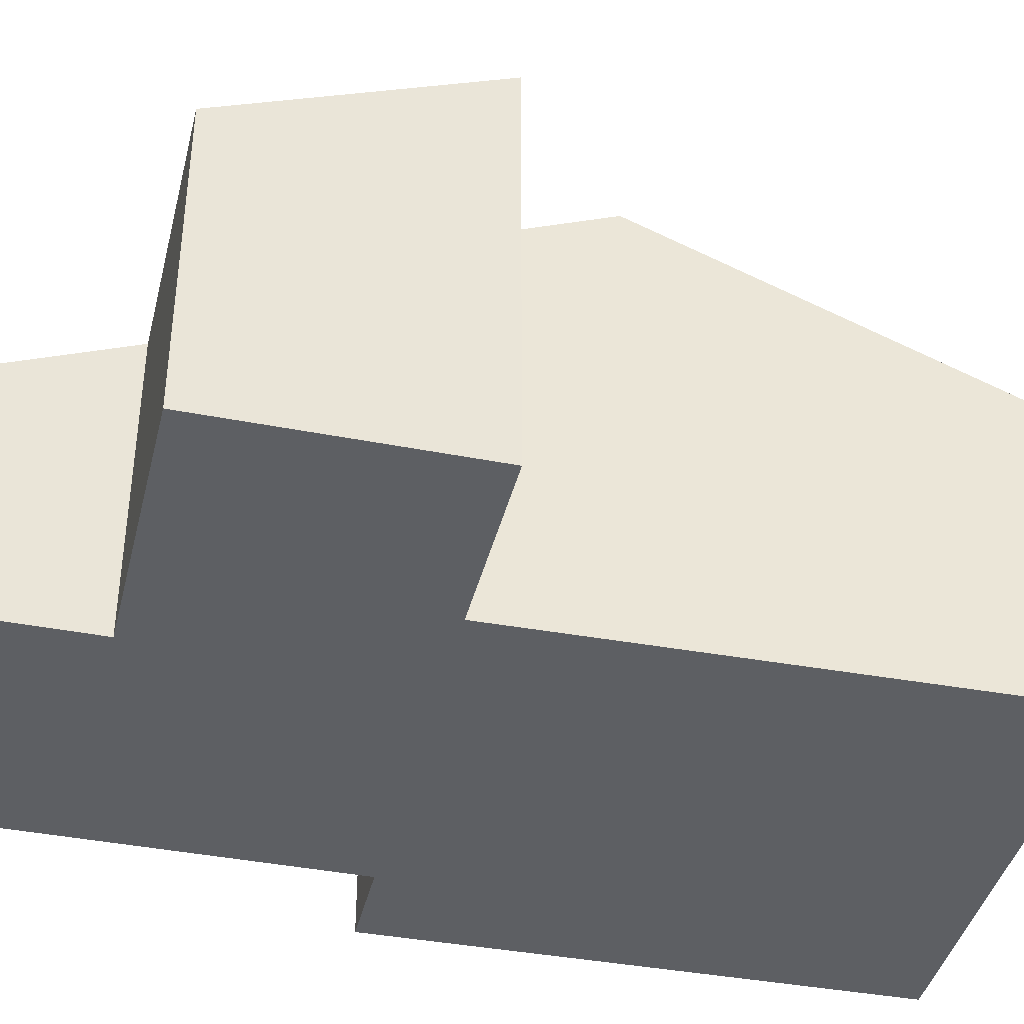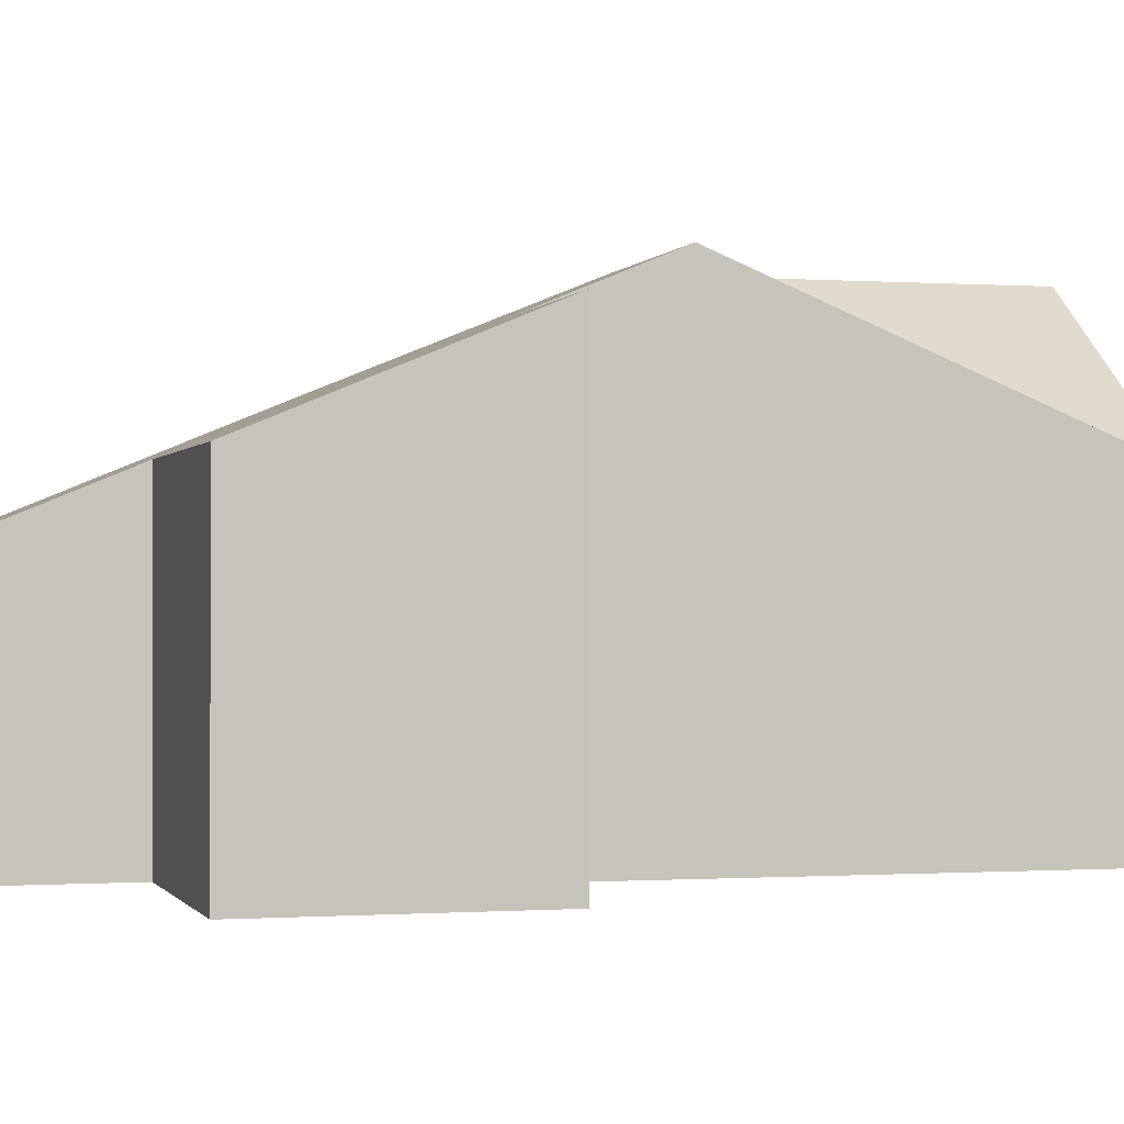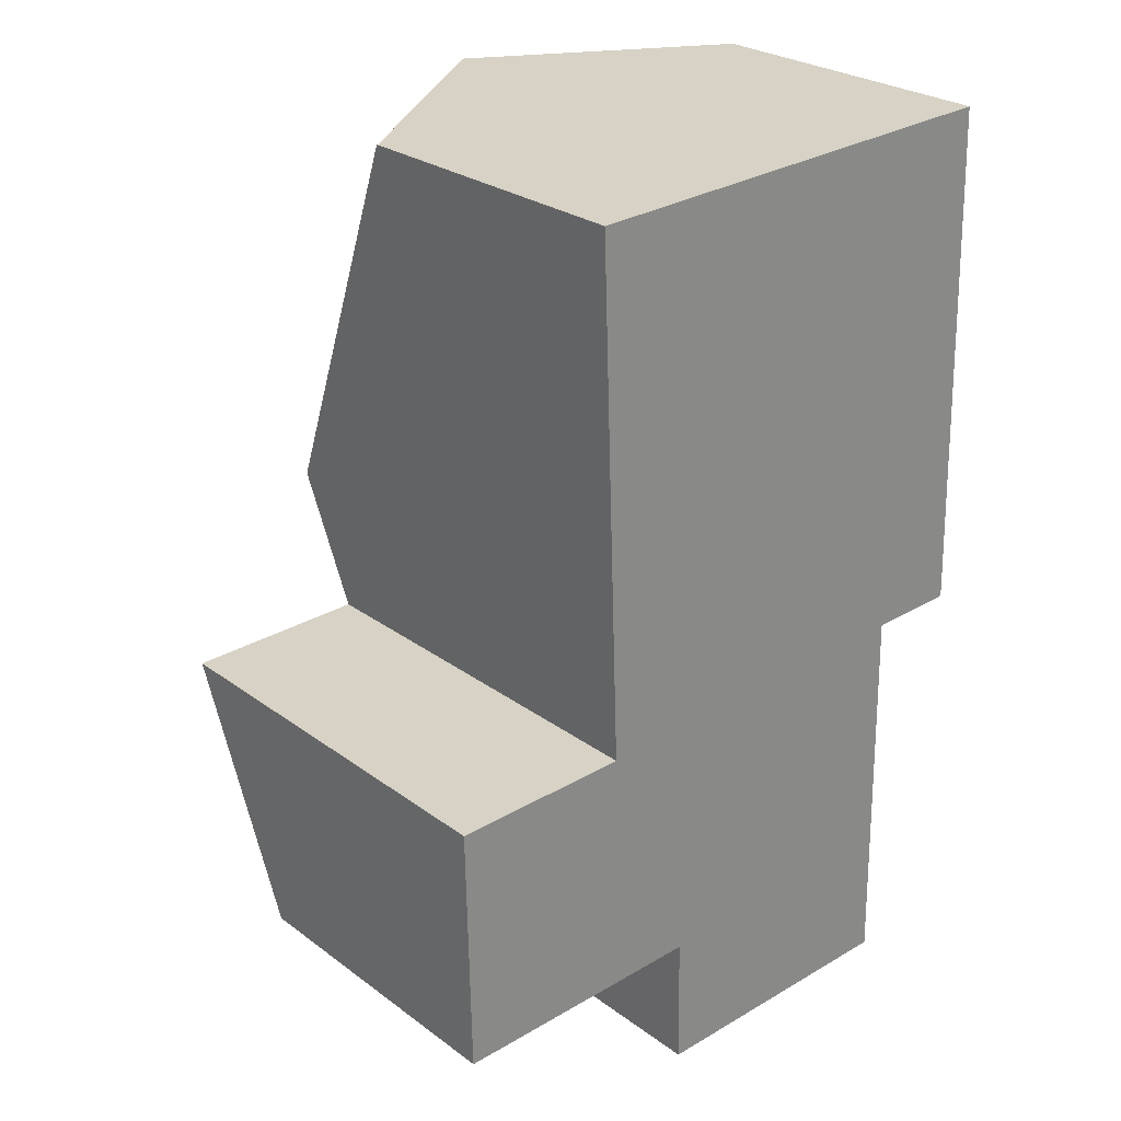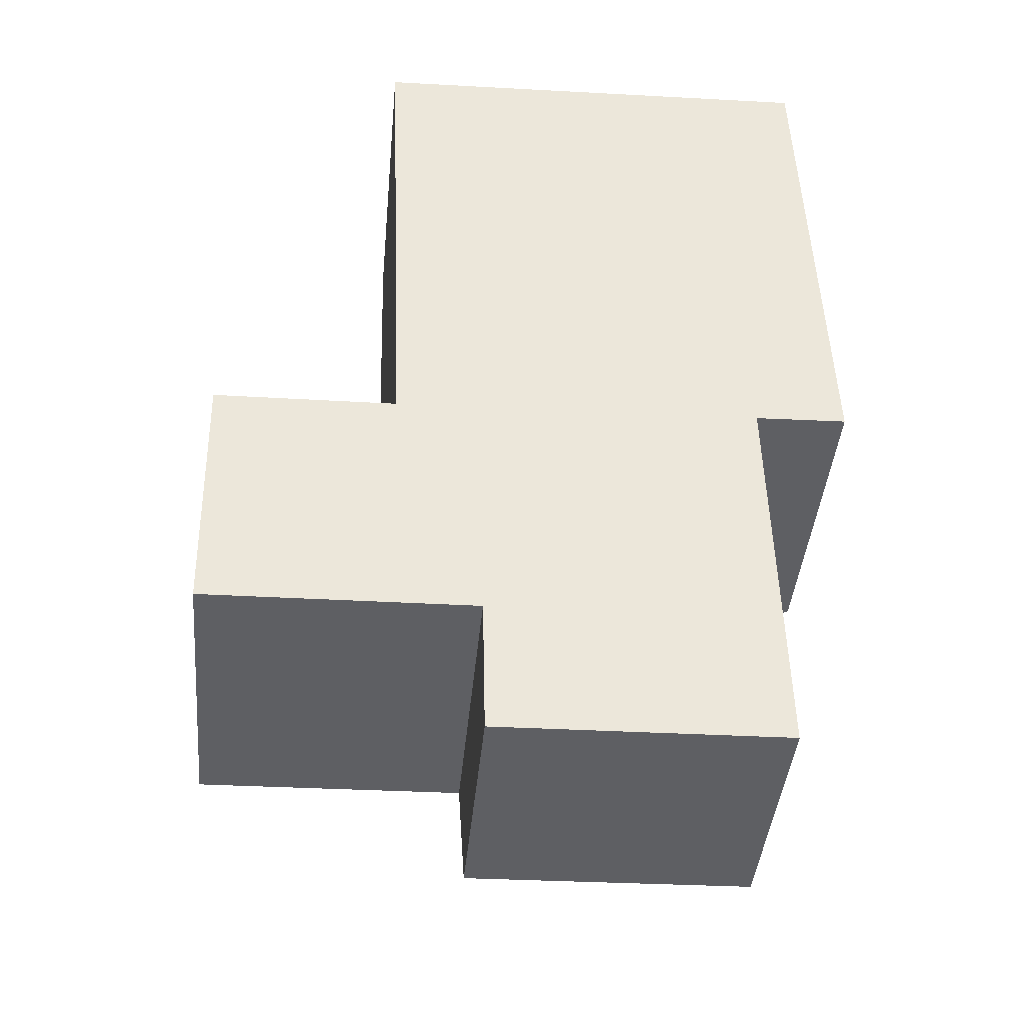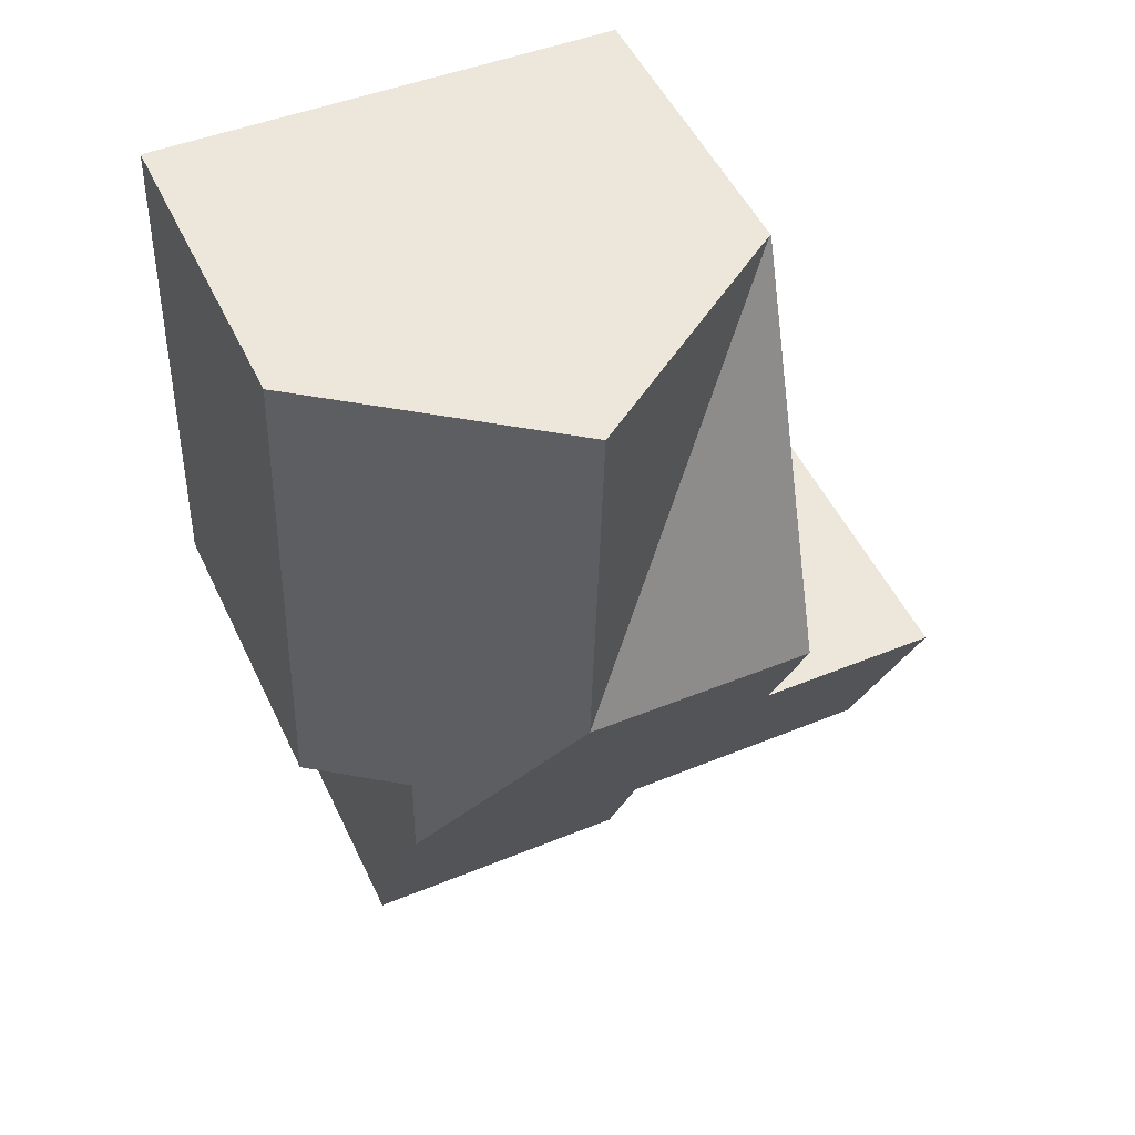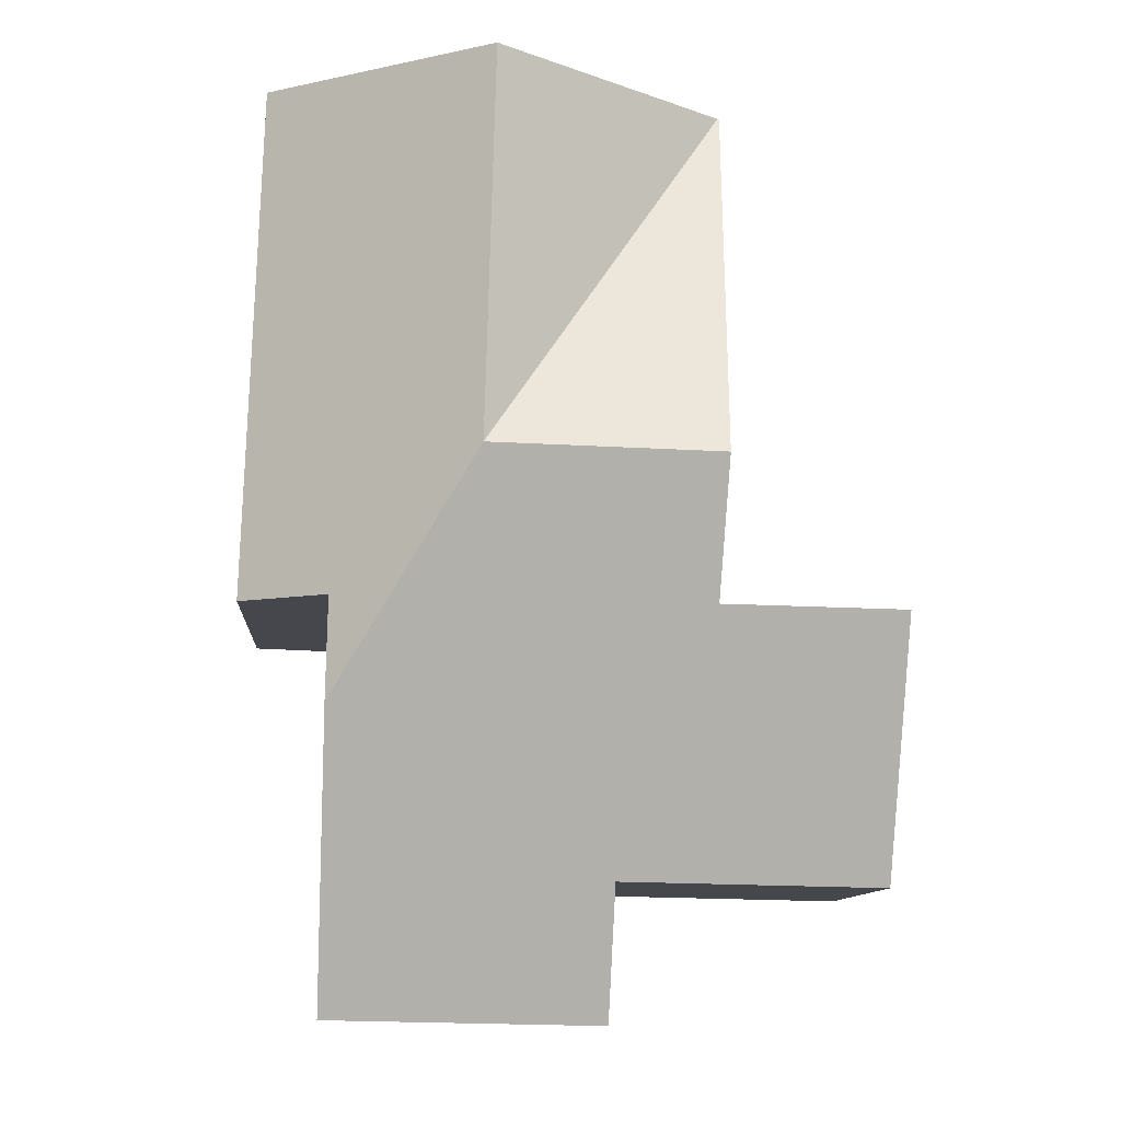
<metadata>
{"format":"obj","ext":"obj","renderer":"f3d","projection":"perspective","resolution":1024,"background":"white","views":[{"elev":-40.2,"azim":-104.8,"up":"+Y"},{"elev":-0.6,"azim":-106.8,"up":"+Y"},{"elev":26.7,"azim":-41.3,"up":"+Z"},{"elev":-41.5,"azim":-5.2,"up":"+Z"},{"elev":50.6,"azim":155.2,"up":"+Z"},{"elev":-10.7,"azim":176.3,"up":"+Z"}]}
</metadata>
<code>
v  14.05 6.81 0.415
v  8.682 10.33 11.71
v  13.67 6.853 11.88
v  8.917 10.33 3.145
v  12.05 8.202 0.349
v  12.09 8.214 -1.901
v  3.588 6.781 11.55
v  4 9.111 0.082
v  3.886 10.33 3.011
v  3.997 6.786 -5.53
v  5.963 6.784 -5.49
v  5.965 6.743 -5.59
v  6.024 5.541 -8.489
v  12.23 5.536 -8.363
v  12.17 6.737 -5.464
v  12.1 8.043 -2.315
v  3.843 9.111 0.079
v  0.114 6.79 -5.608
v  0 9.114 5.581e-16
v  3.553 6.782 11.55
v  6.024 5.198e-16 -8.489
v  12.23 5.121e-16 -8.363
v  5.963 3.362e-16 -5.49
v  0.114 3.434e-16 -5.608
v  3.997 3.386e-16 -5.53
v  12.05 -2.137e-17 0.349
v  14.05 -2.541e-17 0.415
v  5.965 3.423e-16 -5.59
v  0 0 0
v  4 -5.021e-18 0.082
v  3.553 -7.07e-16 11.55
v  3.886 -1.844e-16 3.011
v  3.843 -4.837e-18 0.079
v  3.588 -7.071e-16 11.55
v  8.682 -7.173e-16 11.71
v  13.67 -7.274e-16 11.88
v  12.09 1.164e-16 -1.901
v  12.1 1.418e-16 -2.315
v  12.17 3.346e-16 -5.464
g defaultobject
f 1 2 3
f 2 1 4
f 4 1 5
f 4 5 6
f 4 7 2
f 4 8 9
f 8 4 10
f 10 4 11
f 11 4 12
f 12 4 13
f 13 4 14
f 14 4 15
f 15 4 16
f 16 4 6
f 17 18 19
f 18 17 10
f 10 17 8
f 7 9 20
f 4 9 7
f 14 21 13
f 21 14 22
f 23 10 11
f 10 23 18
f 18 23 24
f 24 23 25
f 1 26 5
f 26 1 27
f 21 12 13
f 12 21 11
f 11 21 23
f 23 21 28
f 18 29 19
f 29 18 24
f 8 20 9
f 20 8 30
f 20 30 31
f 31 30 32
f 29 17 19
f 17 29 8
f 8 29 30
f 30 29 33
f 31 7 20
f 7 31 2
f 2 31 3
f 3 31 34
f 3 34 35
f 3 35 36
f 36 1 3
f 1 36 27
f 26 6 5
f 6 26 16
f 16 26 15
f 15 26 14
f 14 26 22
f 22 26 37
f 22 37 38
f 22 38 39
f 32 34 31
f 34 32 35
f 35 32 36
f 36 32 27
f 27 32 26
f 26 32 30
f 24 33 29
f 33 24 30
f 30 24 26
f 26 24 37
f 37 24 38
f 38 24 23
f 38 23 39
f 23 24 25
f 39 23 28
f 39 28 21
f 39 21 22

</code>
